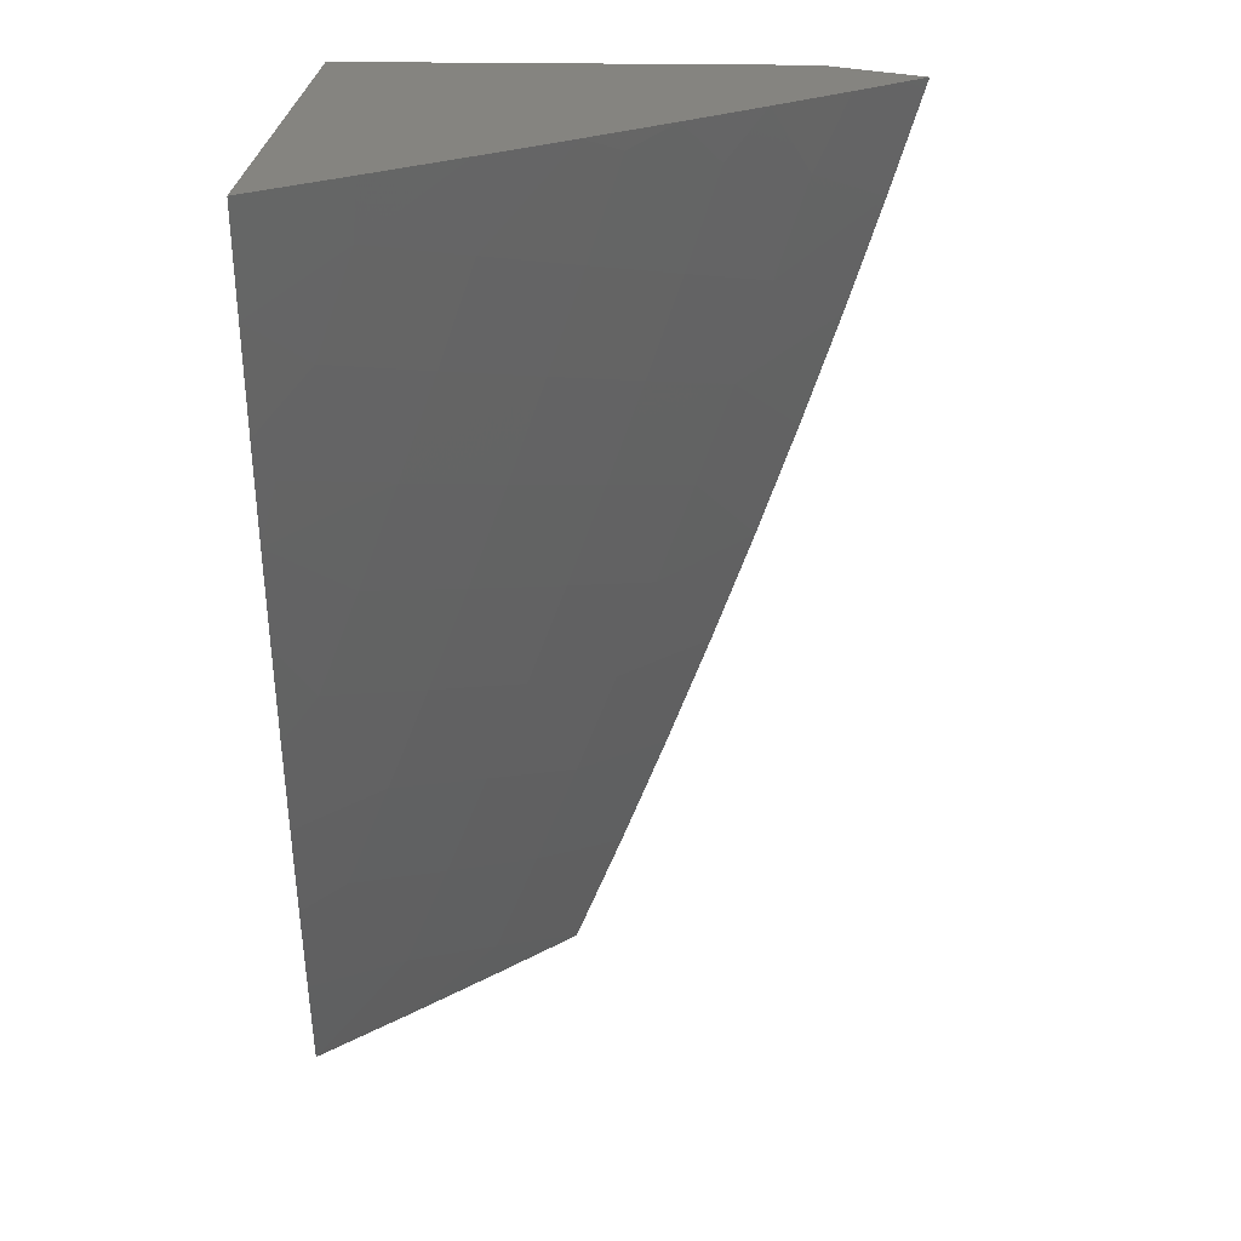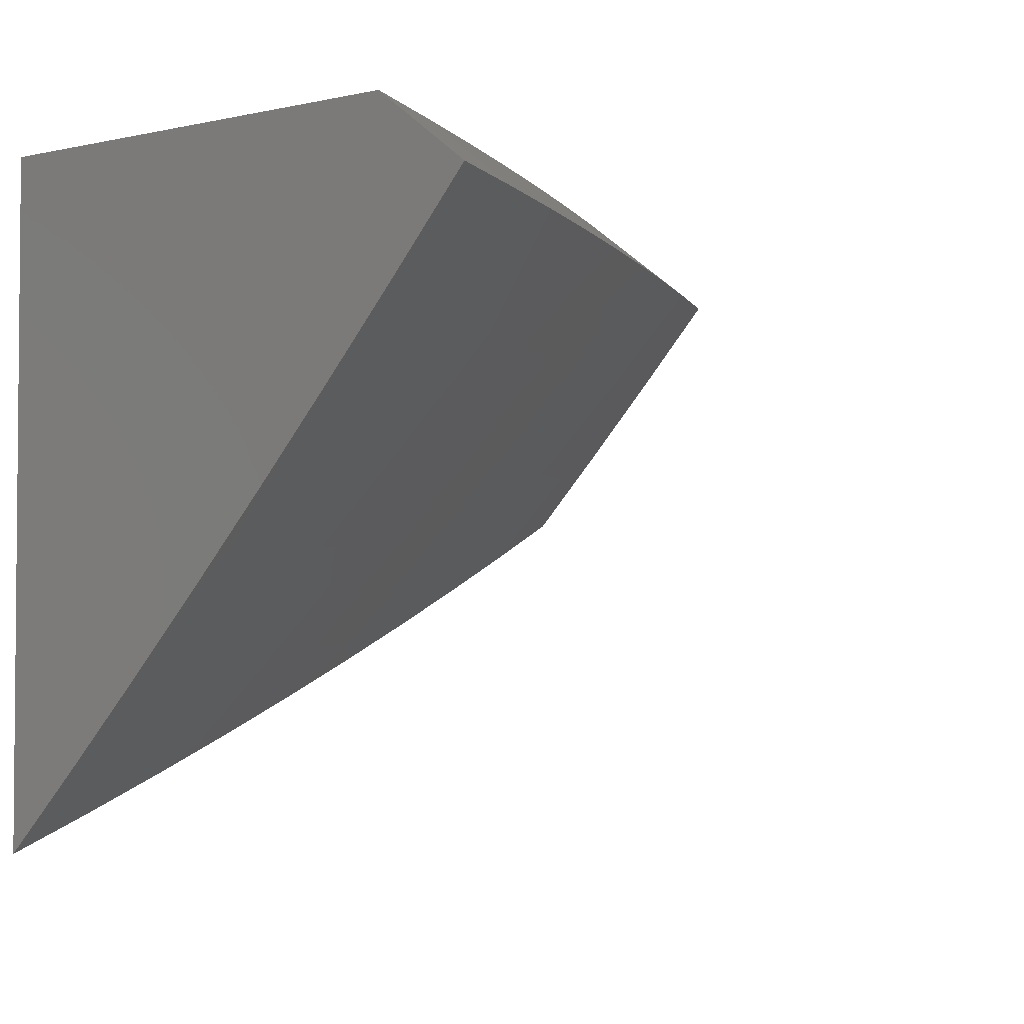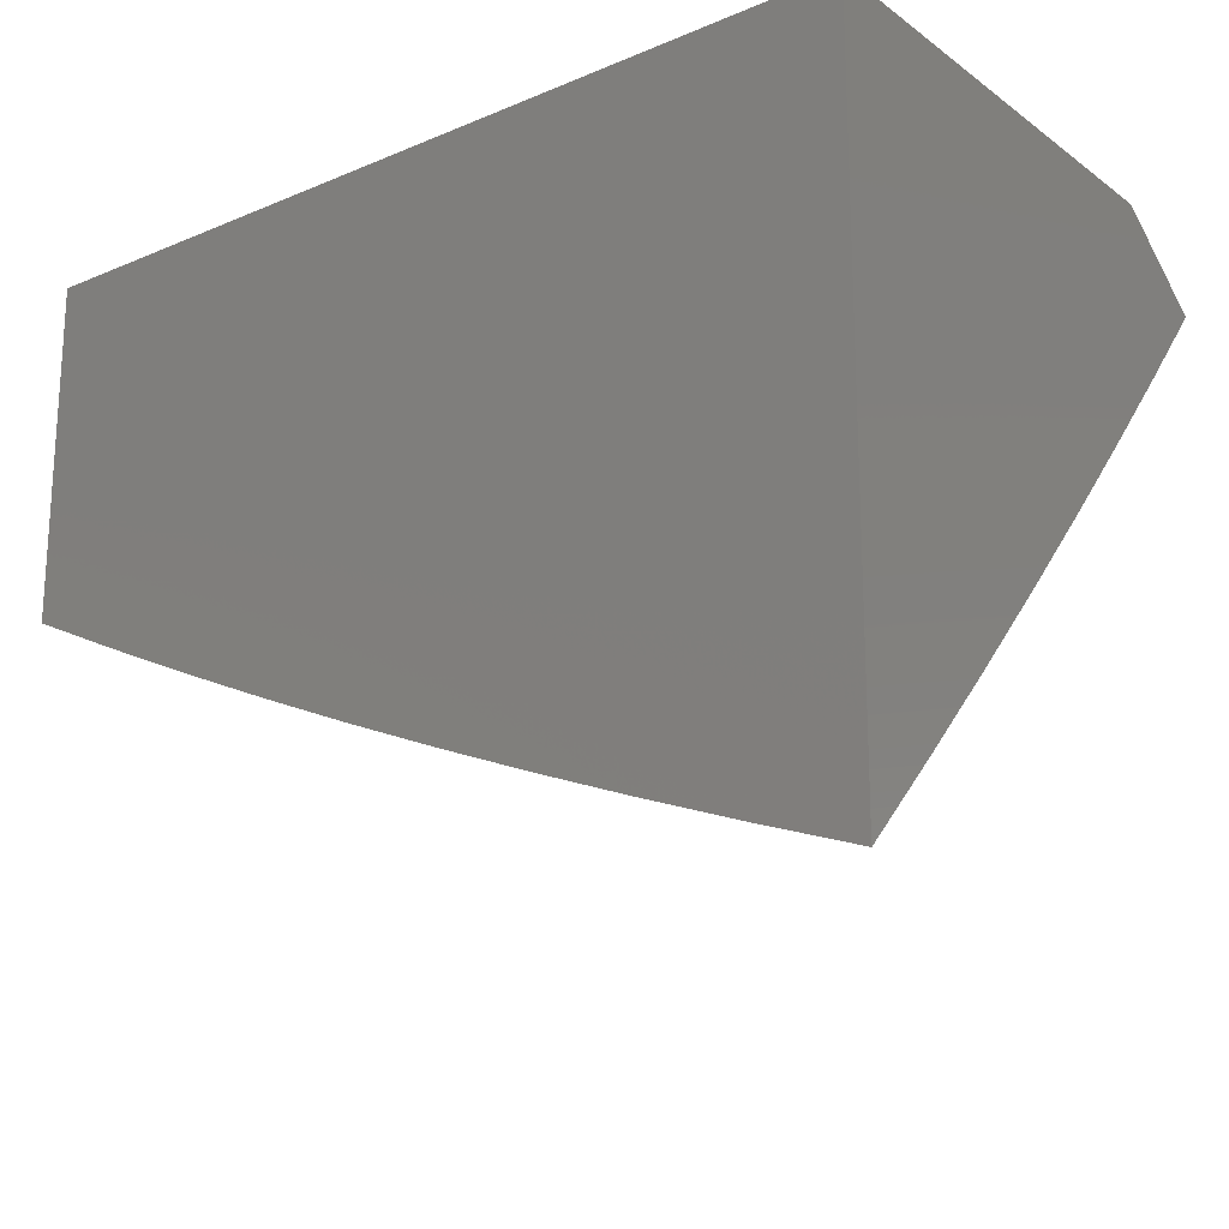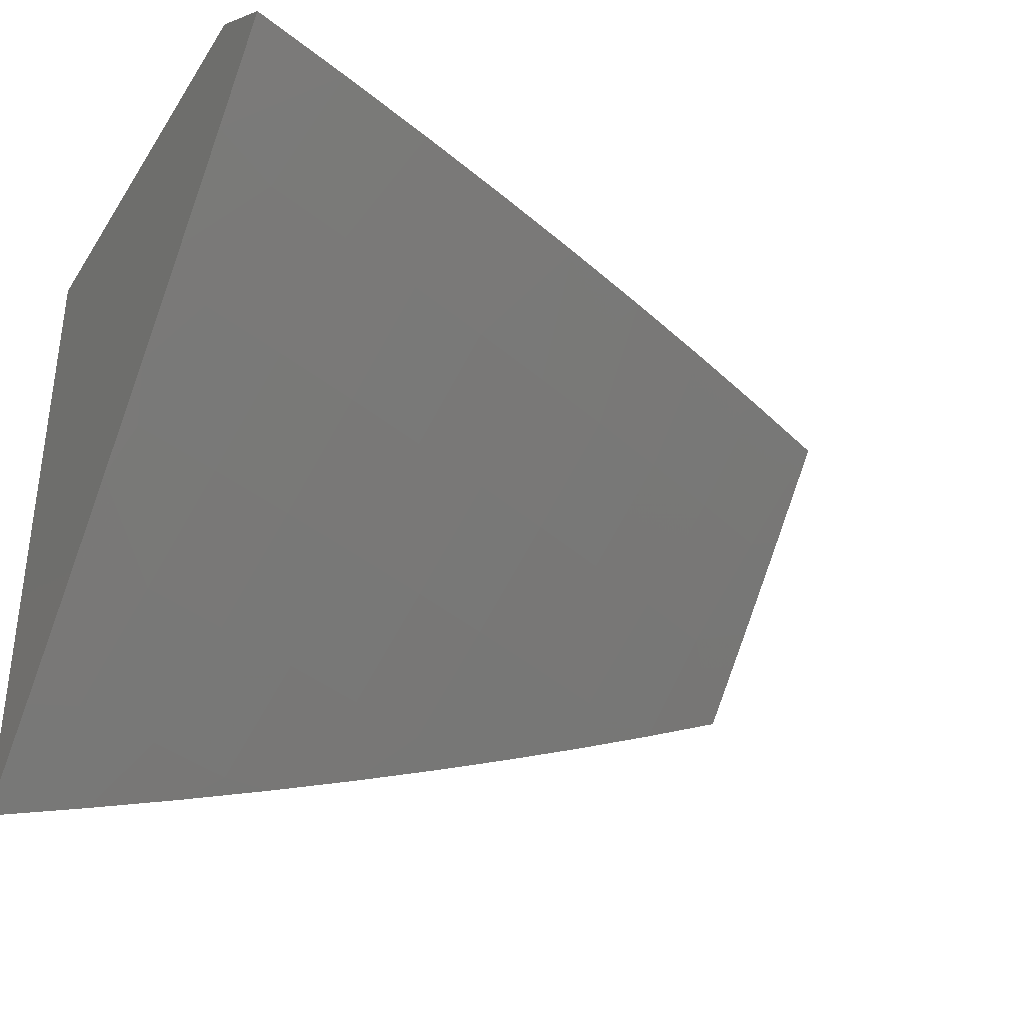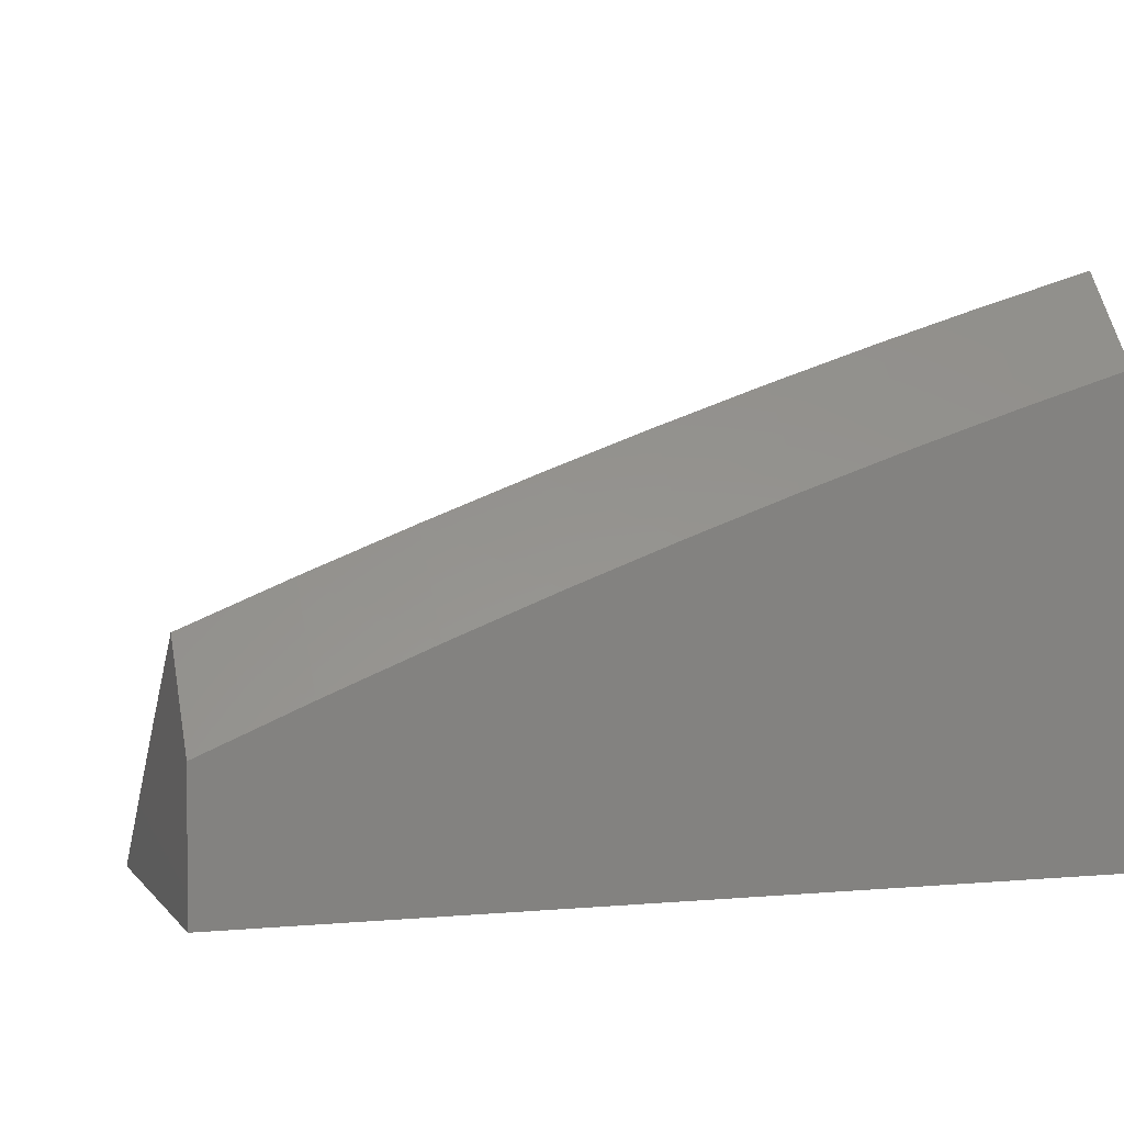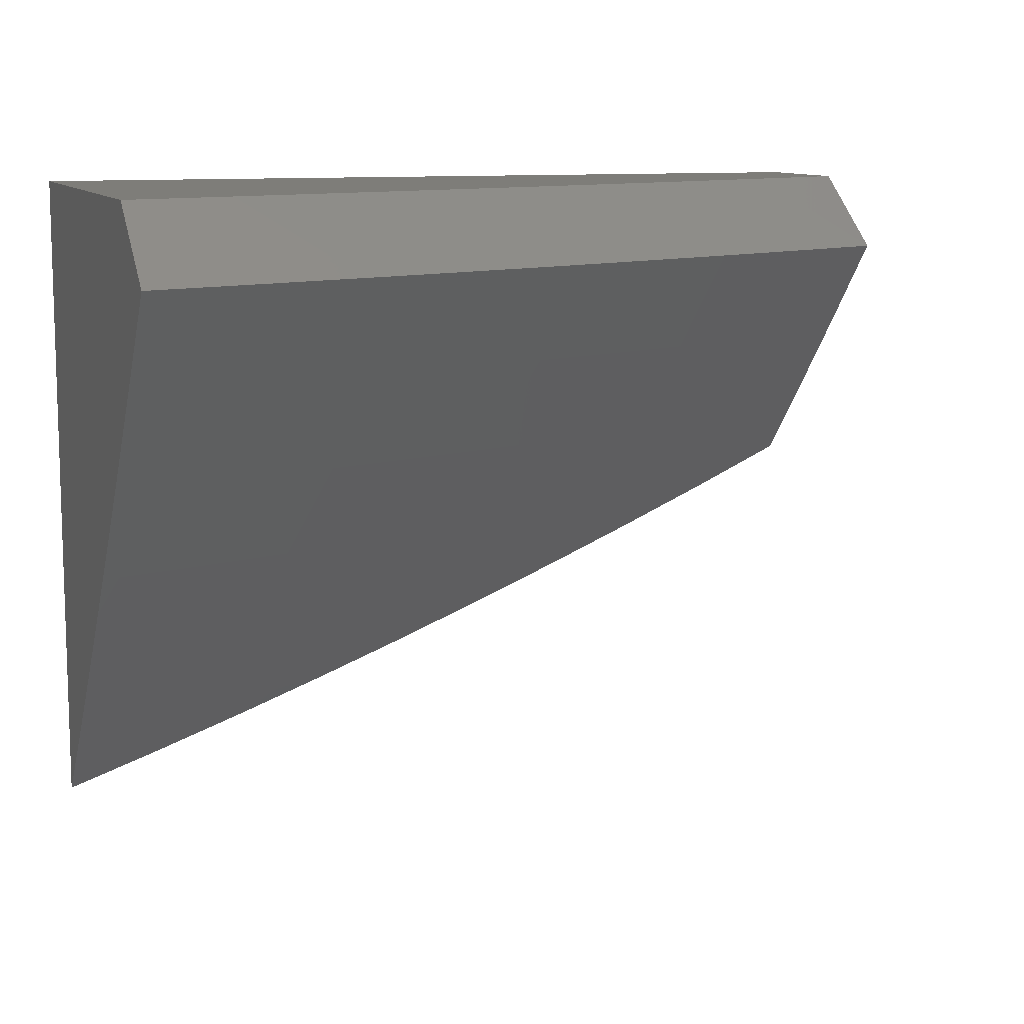
<metadata>
{"format":"stl","ext":"stl","renderer":"f3d","projection":"perspective","resolution":1024,"background":"white","views":[{"elev":-70.7,"azim":89.6,"up":"+Z"},{"elev":-2.9,"azim":127.2,"up":"+Z"},{"elev":-19.9,"azim":37.7,"up":"+Z"},{"elev":-35.8,"azim":151.2,"up":"+Z"},{"elev":2.5,"azim":-18.6,"up":"+Y"},{"elev":10.5,"azim":160.9,"up":"+Z"}]}
</metadata>
<code>
# stl→obj: 72 verts, 140 faces
v -4 9.16 -8
v -3.877 9.213 -8
v -4 9.274 -8.085
v -3.877 9.326 -8.085
v -3.754 9.264 -8
v -3.754 9.377 -8.085
v -3.63 9.313 -8
v -3.63 9.425 -8.085
v -3.505 9.361 -8
v -3.505 9.472 -8.085
v -3.38 9.407 -8
v -3.38 9.518 -8.085
v -3.254 9.451 -8
v -3.254 9.562 -8.085
v -3.127 9.494 -8
v -3.127 9.604 -8.085
v -3 9.535 -8
v -3 9.644 -8.085
v -3.891 9 -8.436
v -4 9 -8.385
v -3.915 9.094 -8.324
v -4 9.092 -8.286
v -3.955 9.186 -8.205
v -4 9.184 -8.186
v -3.848 9.232 -8.205
v -3.74 9.276 -8.205
v -3.631 9.319 -8.205
v -3.522 9.361 -8.205
v -3.413 9.401 -8.205
v -3.303 9.44 -8.205
v -3.193 9.478 -8.205
v -3.082 9.515 -8.205
v -3 9.555 -8.188
v -3 9.466 -8.291
v -3.051 9.419 -8.324
v -3 9.375 -8.392
v -3.02 9.323 -8.442
v -3 9.283 -8.493
v -3.128 9.287 -8.442
v -3.095 9.189 -8.559
v -3.236 9.25 -8.442
v -3.202 9.153 -8.559
v -3.344 9.212 -8.442
v -3.309 9.115 -8.559
v -3.451 9.172 -8.442
v -3.415 9.076 -8.559
v -3.558 9.131 -8.442
v -3.521 9.035 -8.559
v -3.664 9.089 -8.442
v -3.672 9 -8.532
v -3.77 9.046 -8.442
v -3.782 9 -8.485
v -3 9.189 -8.592
v -3.062 9.091 -8.674
v -3.168 9.054 -8.674
v -3.273 9.017 -8.674
v -3.338 9 -8.667
v -3.226 9 -8.709
v -3.113 9 -8.749
v -3 9 -8.788
v -3 9.095 -8.691
v -3.45 9 -8.623
v -3.561 9 -8.579
v -3.809 9.139 -8.324
v -3.702 9.183 -8.324
v -3.595 9.226 -8.324
v -3.487 9.267 -8.324
v -3.379 9.307 -8.324
v -3.27 9.346 -8.324
v -3.161 9.383 -8.324
v -4 9 -8
v -3 9 -8
f 1 2 3
f 3 2 4
f 4 2 5
f 4 5 6
f 6 5 7
f 6 7 8
f 8 7 9
f 8 9 10
f 10 9 11
f 10 11 12
f 12 11 13
f 12 13 14
f 14 13 15
f 14 15 16
f 16 15 17
f 16 17 18
f 19 20 21
f 21 20 22
f 21 22 23
f 23 22 24
f 23 24 3
f 23 3 25
f 25 3 4
f 25 4 26
f 26 4 6
f 26 6 27
f 27 6 8
f 27 8 28
f 28 8 10
f 28 10 29
f 29 10 12
f 29 12 30
f 30 12 14
f 30 14 31
f 31 14 16
f 31 16 32
f 32 16 33
f 32 33 34
f 16 18 33
f 32 34 35
f 35 34 36
f 35 36 37
f 37 36 38
f 37 38 39
f 39 38 40
f 39 40 41
f 41 40 42
f 41 42 43
f 43 42 44
f 43 44 45
f 45 44 46
f 45 46 47
f 47 46 48
f 47 48 49
f 49 48 50
f 49 50 51
f 51 50 52
f 51 52 19
f 38 53 40
f 40 53 54
f 40 54 42
f 42 54 55
f 42 55 44
f 44 55 56
f 44 56 57
f 57 56 58
f 58 56 55
f 58 55 59
f 59 55 54
f 59 54 60
f 60 54 61
f 61 54 53
f 44 57 46
f 46 57 62
f 46 62 48
f 48 62 63
f 48 63 50
f 51 19 21
f 21 23 64
f 64 23 25
f 64 25 65
f 65 25 26
f 65 26 66
f 66 26 27
f 66 27 67
f 67 27 28
f 67 28 68
f 68 28 29
f 68 29 69
f 69 29 30
f 69 30 70
f 70 30 31
f 70 31 35
f 35 31 32
f 65 49 64
f 64 49 51
f 64 51 21
f 49 65 47
f 47 65 66
f 47 66 45
f 45 66 67
f 45 67 43
f 43 67 68
f 43 68 41
f 41 68 69
f 41 69 39
f 39 69 70
f 39 70 37
f 37 70 35
f 3 24 1
f 1 24 71
f 71 24 22
f 71 22 20
f 20 19 71
f 71 19 52
f 71 52 72
f 72 52 50
f 72 50 63
f 63 62 72
f 72 62 57
f 72 57 58
f 58 59 72
f 72 59 60
f 17 15 72
f 72 15 13
f 72 13 11
f 11 9 72
f 72 9 7
f 72 7 5
f 5 2 72
f 72 2 71
f 71 2 1
f 18 17 33
f 33 17 34
f 34 17 72
f 34 72 36
f 36 72 38
f 38 72 53
f 53 72 61
f 61 72 60

</code>
